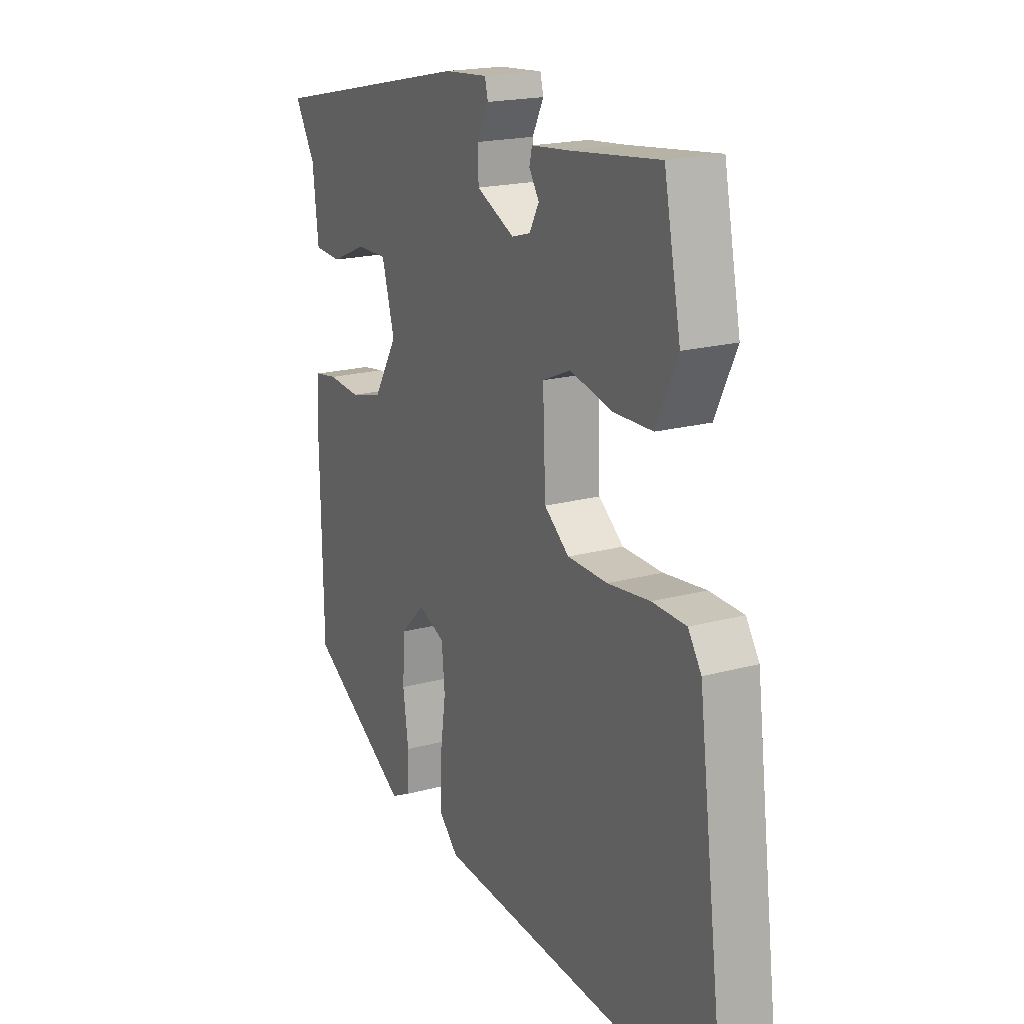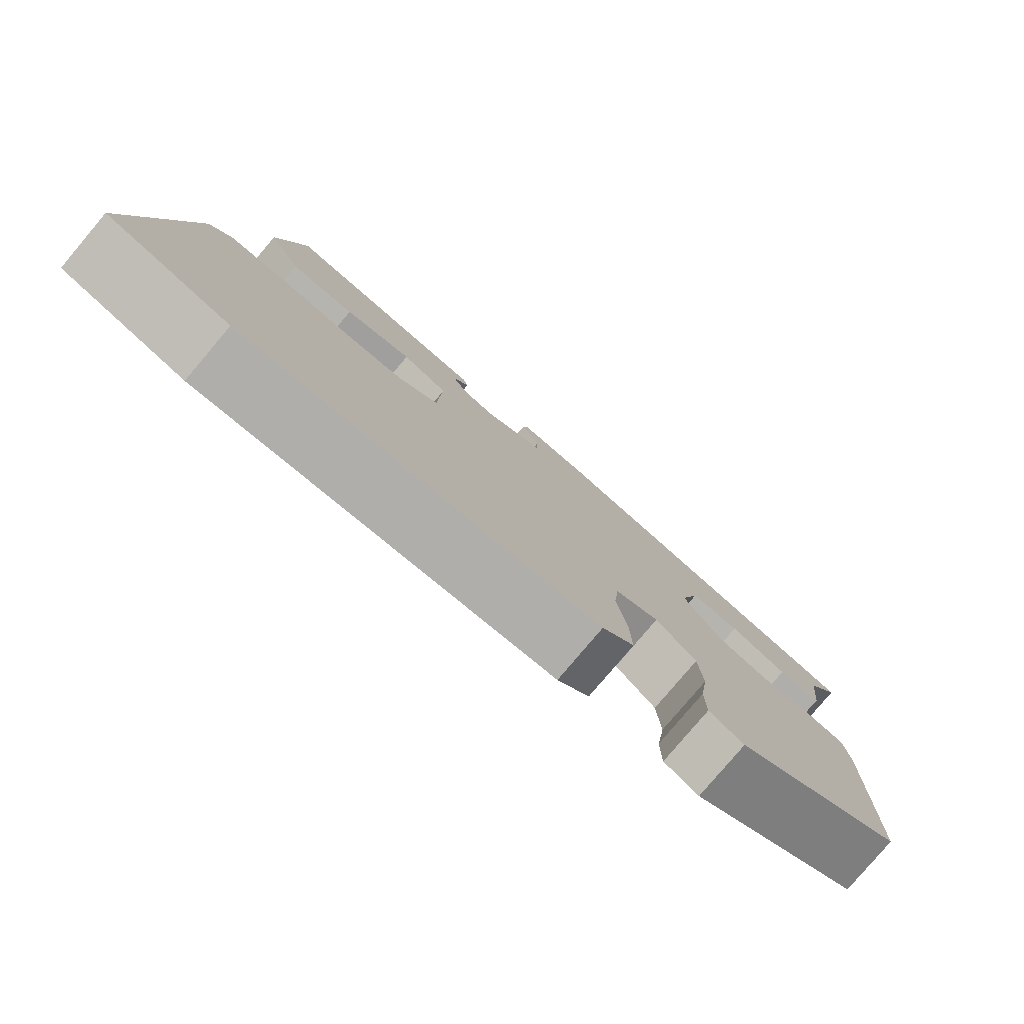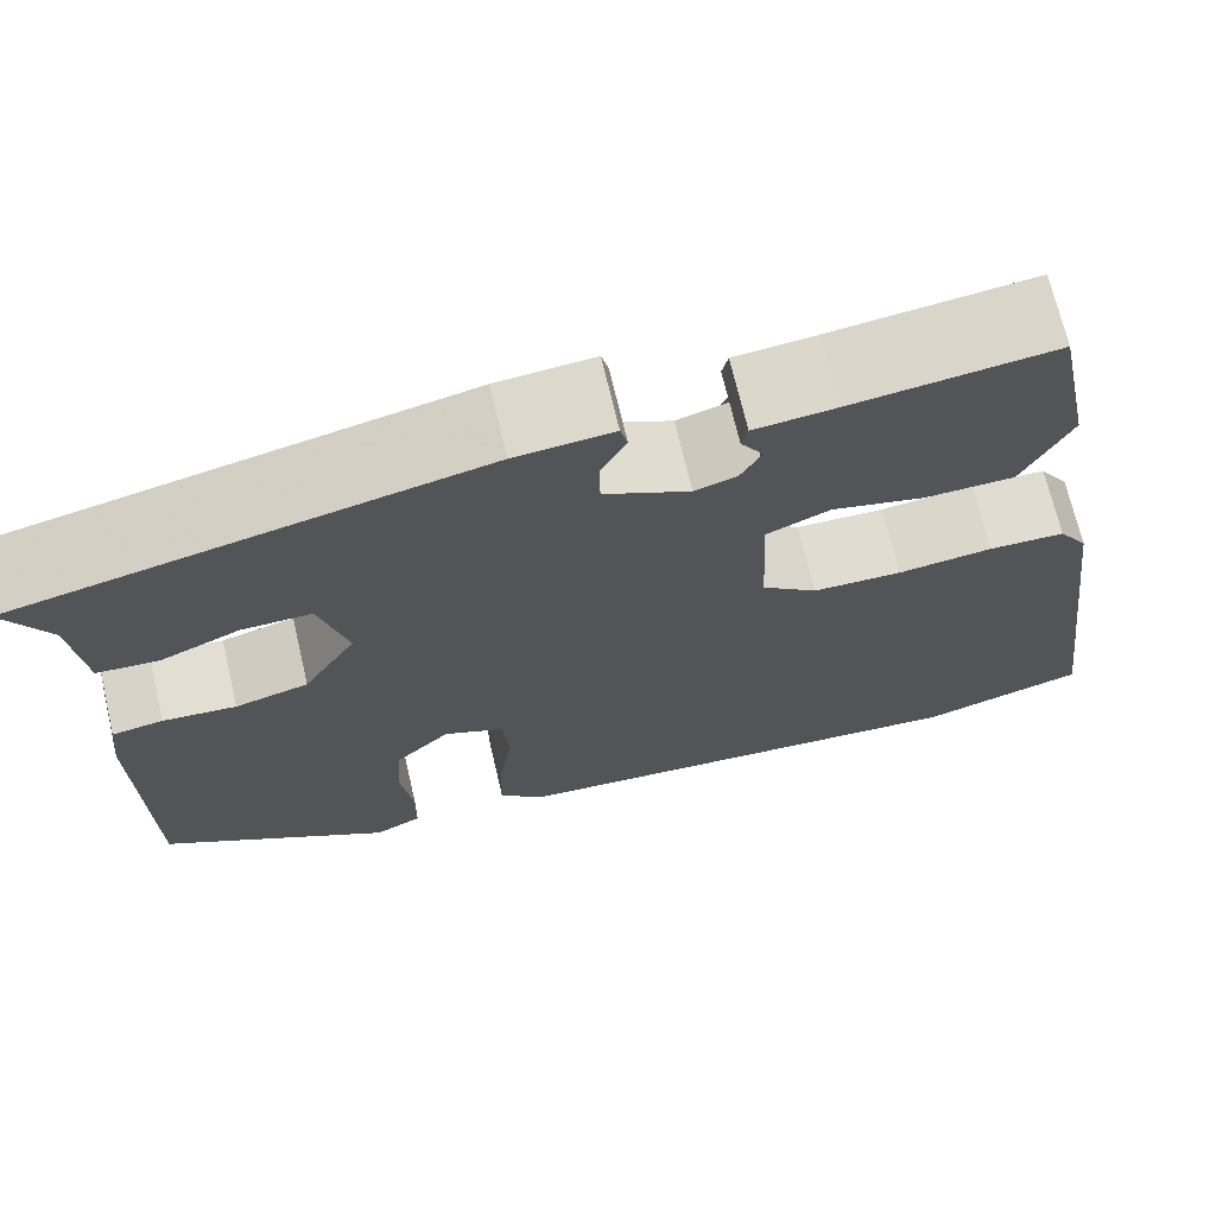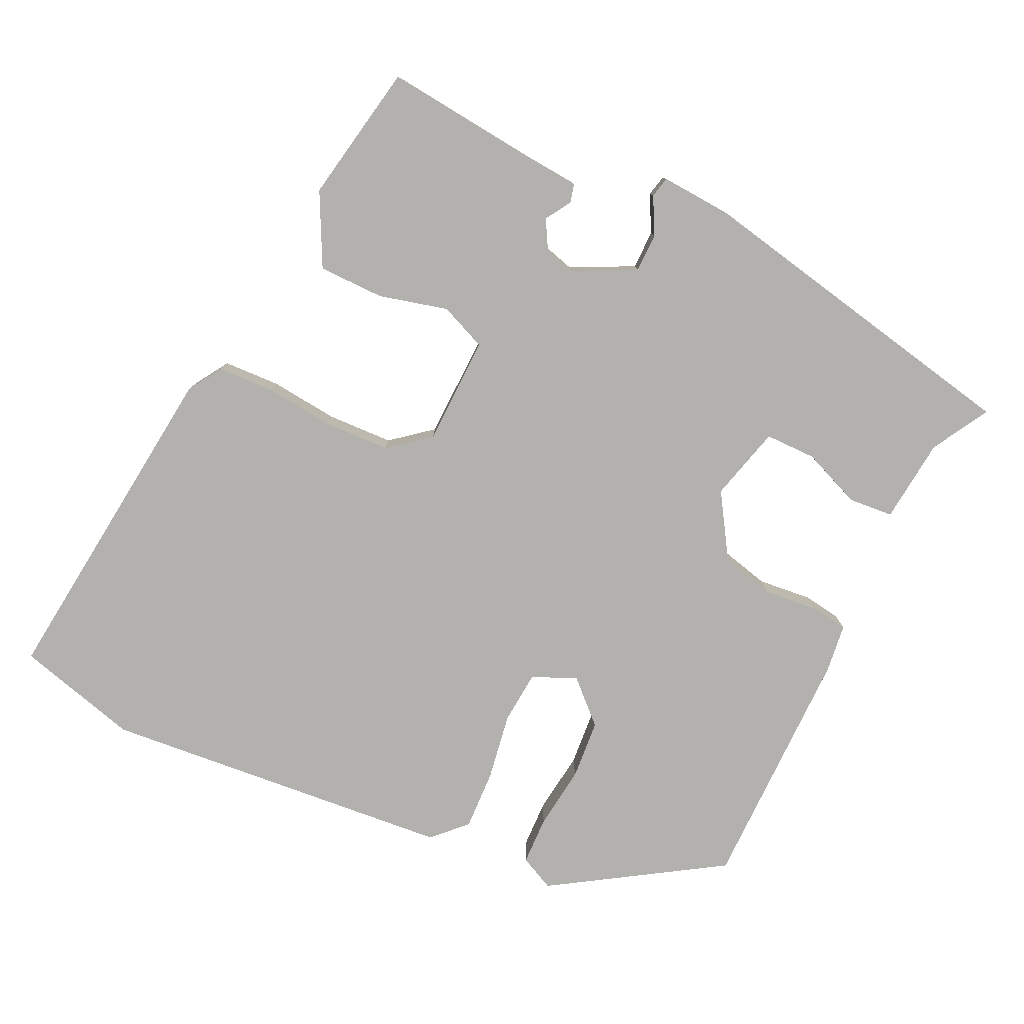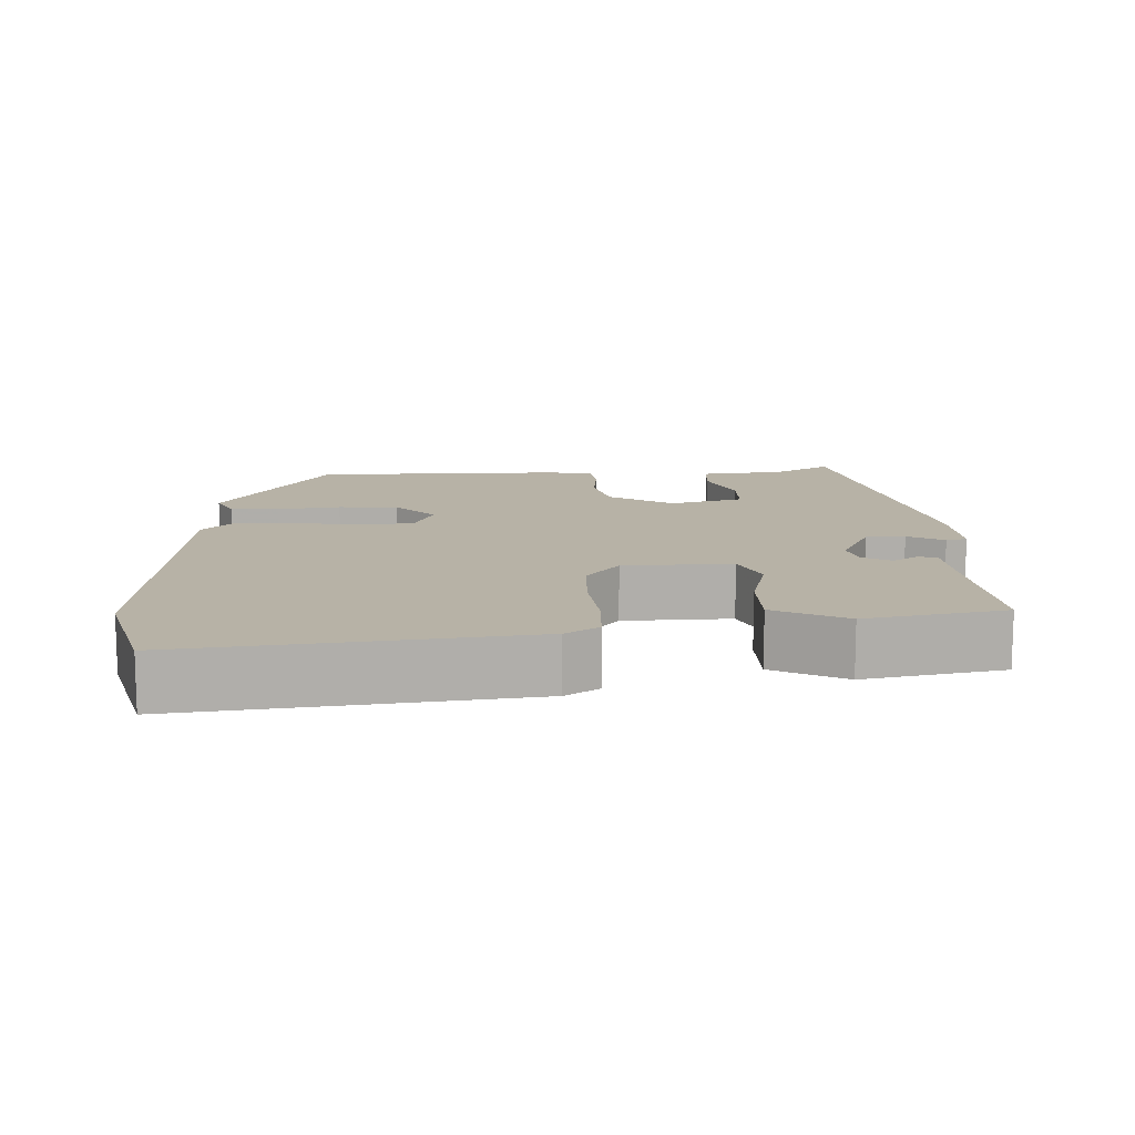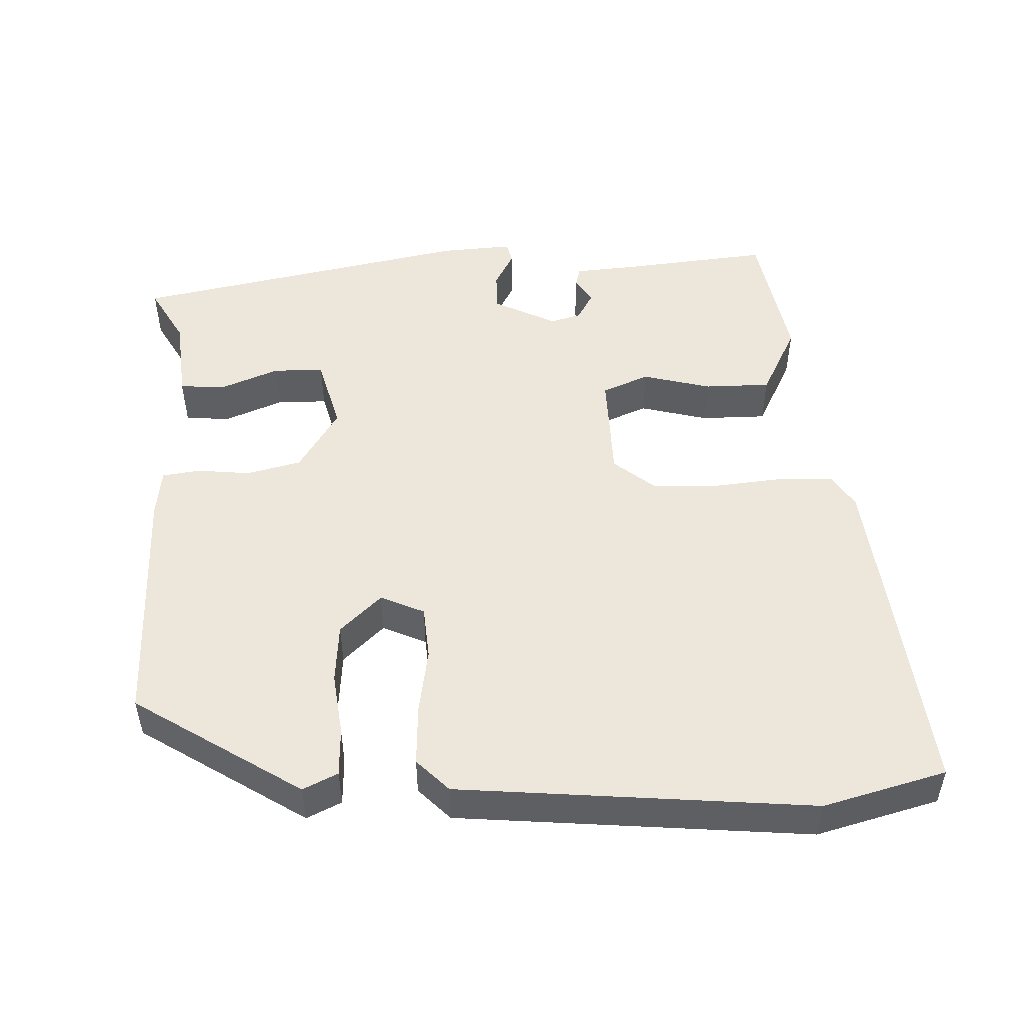
<metadata>
{"format":"obj","ext":"obj","renderer":"f3d","projection":"perspective","resolution":1024,"background":"white","views":[{"elev":19.1,"azim":-117.3,"up":"+Z"},{"elev":-79.9,"azim":-40.2,"up":"+Z"},{"elev":69.9,"azim":166.8,"up":"+Z"},{"elev":-79.3,"azim":-24.4,"up":"+Y"},{"elev":12.5,"azim":-91.8,"up":"+Y"},{"elev":50.3,"azim":178.9,"up":"+Y"}]}
</metadata>
<code>
v -0.432 0.07 0.49
v -0.232 0.07 0.466
v -0.152 0.07 0.458
v -0.146 0.07 0.433
v -0.168 0.07 0.399
v -0.17 0.07 0.367
v -0.106 0.07 0.348
v -0.022 0.07 0.388
v -0.021 0.07 0.44
v -0.046 0.07 0.489
v -0.039 0.07 0.517
v 0.057 0.07 0.509
v 0.51 0.07 0.41
v 0.465 0.07 0.334
v 0.452 0.07 0.222
v 0.392 0.07 0.218
v 0.314 0.07 0.251
v 0.246 0.07 0.252
v 0.218 0.07 0.153
v 0.27 0.07 0.067
v 0.342 0.07 0.048
v 0.414 0.07 0.054
v 0.464 0.07 0.046
v 0.471 0.07 -0.019
v 0.465 0.07 -0.349
v 0.24 0.07 -0.486
v 0.194 0.07 -0.463
v 0.193 0.07 -0.398
v 0.205 0.07 -0.314
v 0.2 0.07 -0.234
v 0.146 0.07 -0.181
v 0.087 0.07 -0.206
v 0.08 0.07 -0.277
v 0.093 0.07 -0.367
v 0.095 0.07 -0.447
v 0.052 0.07 -0.489
v -0.421 0.07 -0.523
v -0.584 0.07 -0.476
v -0.526 0.07 -0.024
v -0.497 0.07 0.02
v -0.422 0.07 0.022
v -0.329 0.07 0.011
v -0.241 0.07 0.013
v -0.186 0.07 0.056
v -0.18 0.07 0.201
v -0.242 0.07 0.228
v -0.334 0.07 0.206
v -0.422 0.07 0.208
v -0.469 0.07 0.305
v -0.432 0 0.49
v -0.232 0 0.466
v -0.152 0 0.458
v -0.146 0 0.433
v -0.168 0 0.399
v -0.17 0 0.367
v -0.106 0 0.348
v -0.022 0 0.388
v -0.021 0 0.44
v -0.046 0 0.489
v -0.039 0 0.517
v 0.057 0 0.509
v 0.51 0 0.41
v 0.465 0 0.334
v 0.452 0 0.222
v 0.392 0 0.218
v 0.314 0 0.251
v 0.246 0 0.252
v 0.218 0 0.153
v 0.27 0 0.067
v 0.342 0 0.048
v 0.414 0 0.054
v 0.464 0 0.046
v 0.471 0 -0.019
v 0.465 0 -0.349
v 0.24 0 -0.486
v 0.194 0 -0.463
v 0.193 0 -0.398
v 0.205 0 -0.314
v 0.2 0 -0.234
v 0.146 0 -0.181
v 0.087 0 -0.206
v 0.08 0 -0.277
v 0.093 0 -0.367
v 0.095 0 -0.447
v 0.052 0 -0.489
v -0.421 0 -0.523
v -0.584 0 -0.476
v -0.526 0 -0.024
v -0.497 0 0.02
v -0.422 0 0.022
v -0.329 0 0.011
v -0.241 0 0.013
v -0.186 0 0.056
v -0.18 0 0.201
v -0.242 0 0.228
v -0.334 0 0.206
v -0.422 0 0.208
v -0.469 0 0.305
f 49 1 2
f 48 49 2
f 47 48 2
f 46 47 2
f 45 46 2
f 40 41 42
f 39 40 42
f 38 39 42
f 37 38 42
f 36 37 42
f 35 36 42
f 34 35 42
f 33 34 42
f 32 33 42 43
f 31 32 43 44
f 27 28 29
f 26 27 29
f 25 26 29
f 24 25 29
f 23 24 29
f 22 23 29
f 21 22 29
f 20 21 29 30
f 19 20 30 31
f 14 15 16 17
f 14 17 18
f 13 14 18
f 12 13 18
f 11 12 18
f 10 11 18
f 9 10 18
f 8 9 18 19
f 2 3 4 5
f 45 2 5
f 31 44 45 5
f 7 8 19 31
f 6 7 31
f 31 6 5
f 51 50 98
f 51 98 97
f 51 97 96
f 51 96 95
f 51 95 94
f 91 90 89
f 91 89 88
f 91 88 87
f 91 87 86
f 91 86 85
f 91 85 84
f 91 84 83
f 91 83 82
f 92 91 82 81
f 93 92 81 80
f 78 77 76
f 78 76 75
f 78 75 74
f 78 74 73
f 78 73 72
f 78 72 71
f 78 71 70
f 79 78 70 69
f 80 79 69 68
f 66 65 64 63
f 67 66 63
f 67 63 62
f 67 62 61
f 67 61 60
f 67 60 59
f 67 59 58
f 68 67 58 57
f 54 53 52 51
f 54 51 94
f 54 94 93 80
f 80 68 57 56
f 80 56 55
f 54 55 80
f 1 50 51 2
f 2 51 52 3
f 3 52 53 4
f 4 53 54 5
f 5 54 55 6
f 6 55 56 7
f 7 56 57 8
f 8 57 58 9
f 9 58 59 10
f 10 59 60 11
f 11 60 61 12
f 12 61 62 13
f 13 62 63 14
f 14 63 64 15
f 15 64 65 16
f 16 65 66 17
f 17 66 67 18
f 18 67 68 19
f 19 68 69 20
f 20 69 70 21
f 21 70 71 22
f 22 71 72 23
f 23 72 73 24
f 24 73 74 25
f 25 74 75 26
f 26 75 76 27
f 27 76 77 28
f 28 77 78 29
f 29 78 79 30
f 30 79 80 31
f 31 80 81 32
f 32 81 82 33
f 33 82 83 34
f 34 83 84 35
f 35 84 85 36
f 36 85 86 37
f 37 86 87 38
f 38 87 88 39
f 39 88 89 40
f 40 89 90 41
f 41 90 91 42
f 42 91 92 43
f 43 92 93 44
f 44 93 94 45
f 45 94 95 46
f 46 95 96 47
f 47 96 97 48
f 48 97 98 49
f 49 98 50 1

</code>
